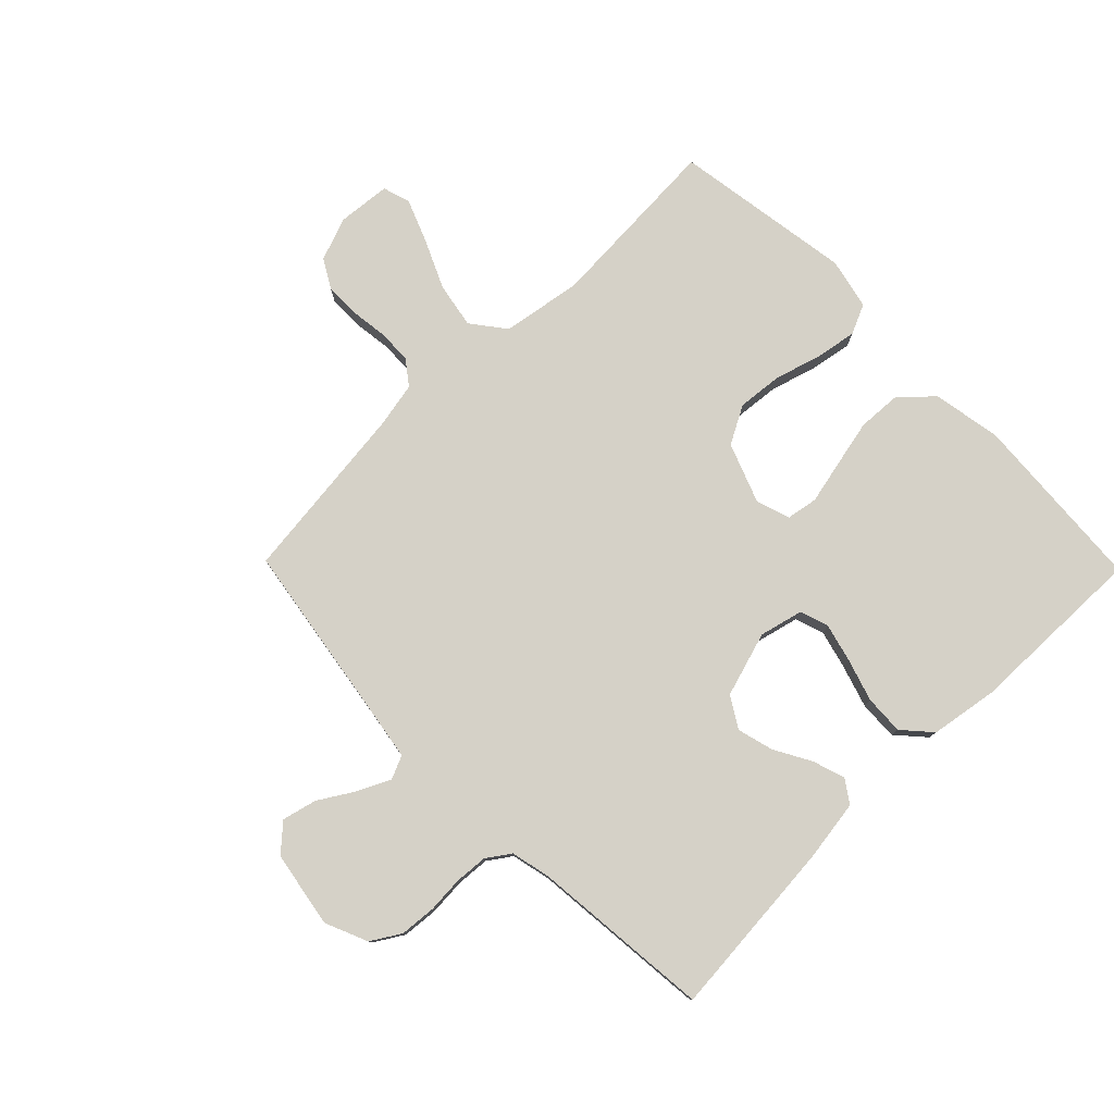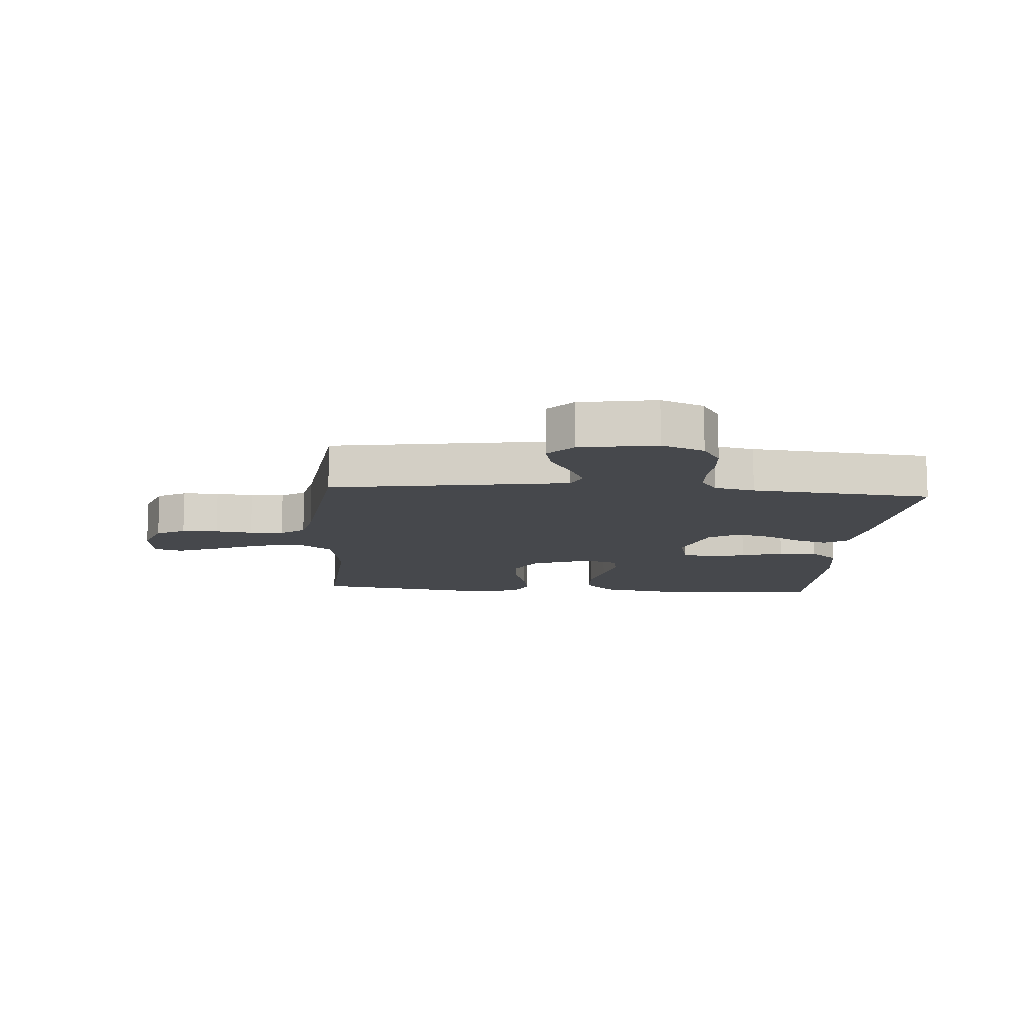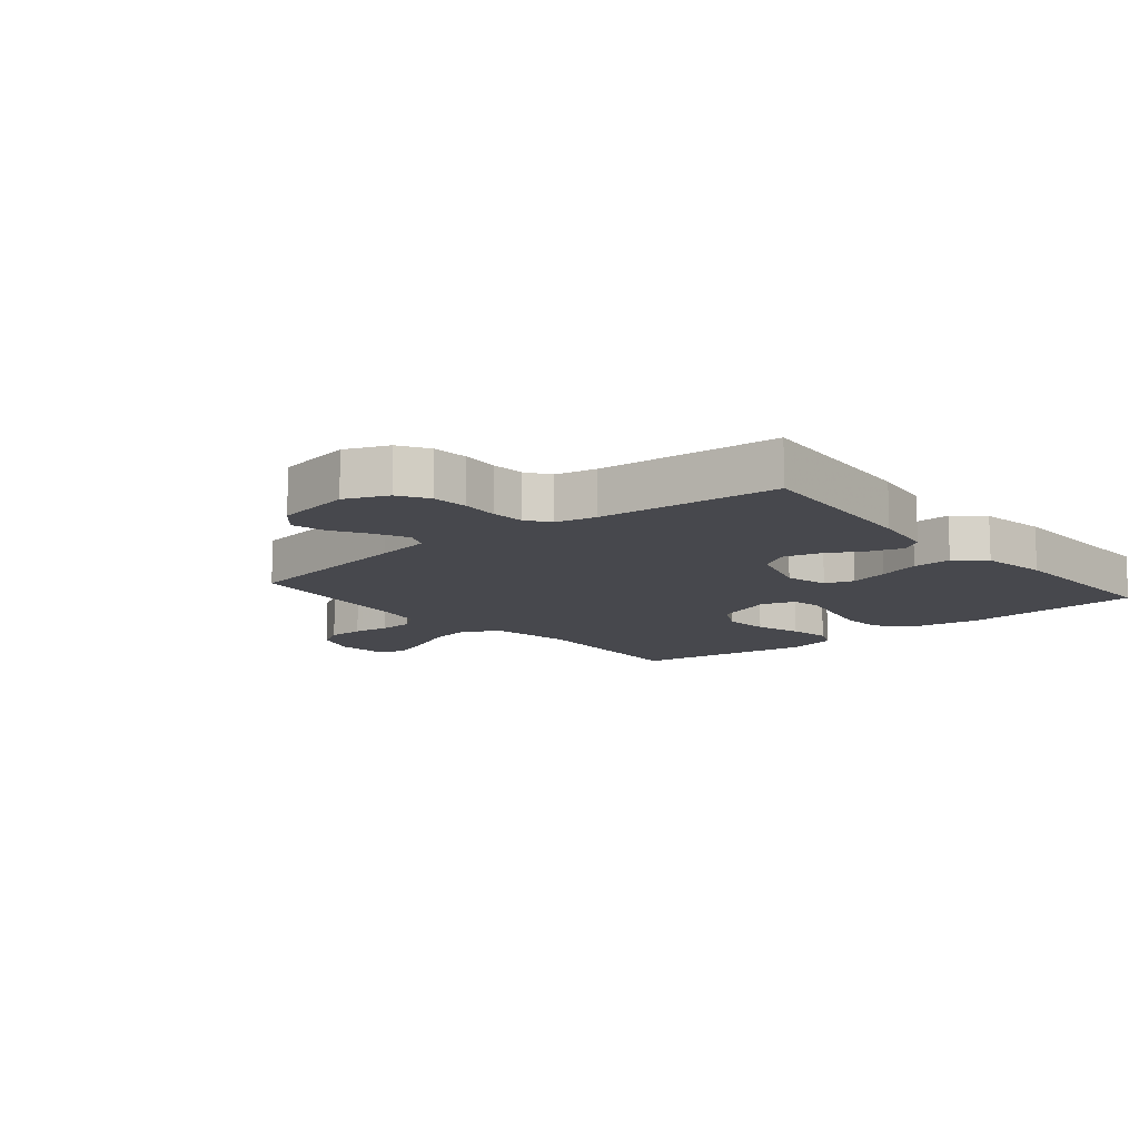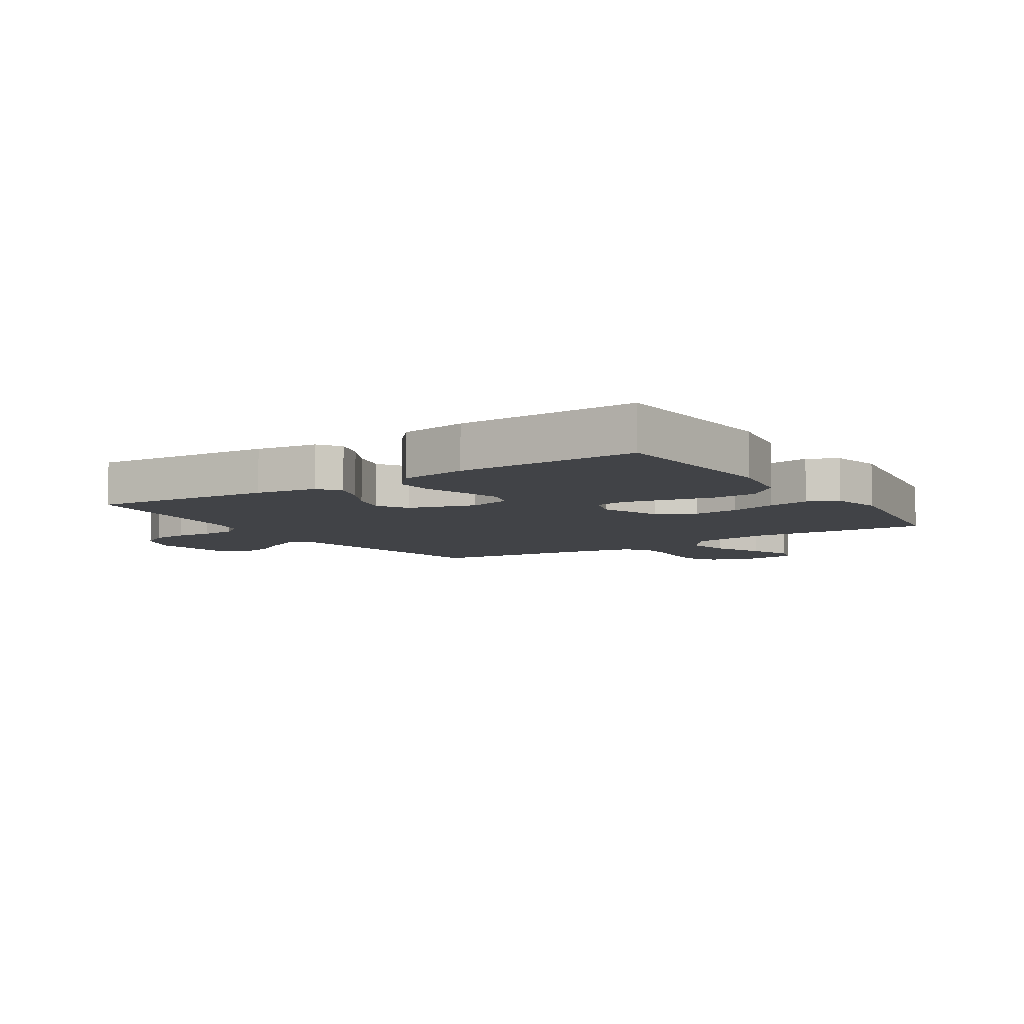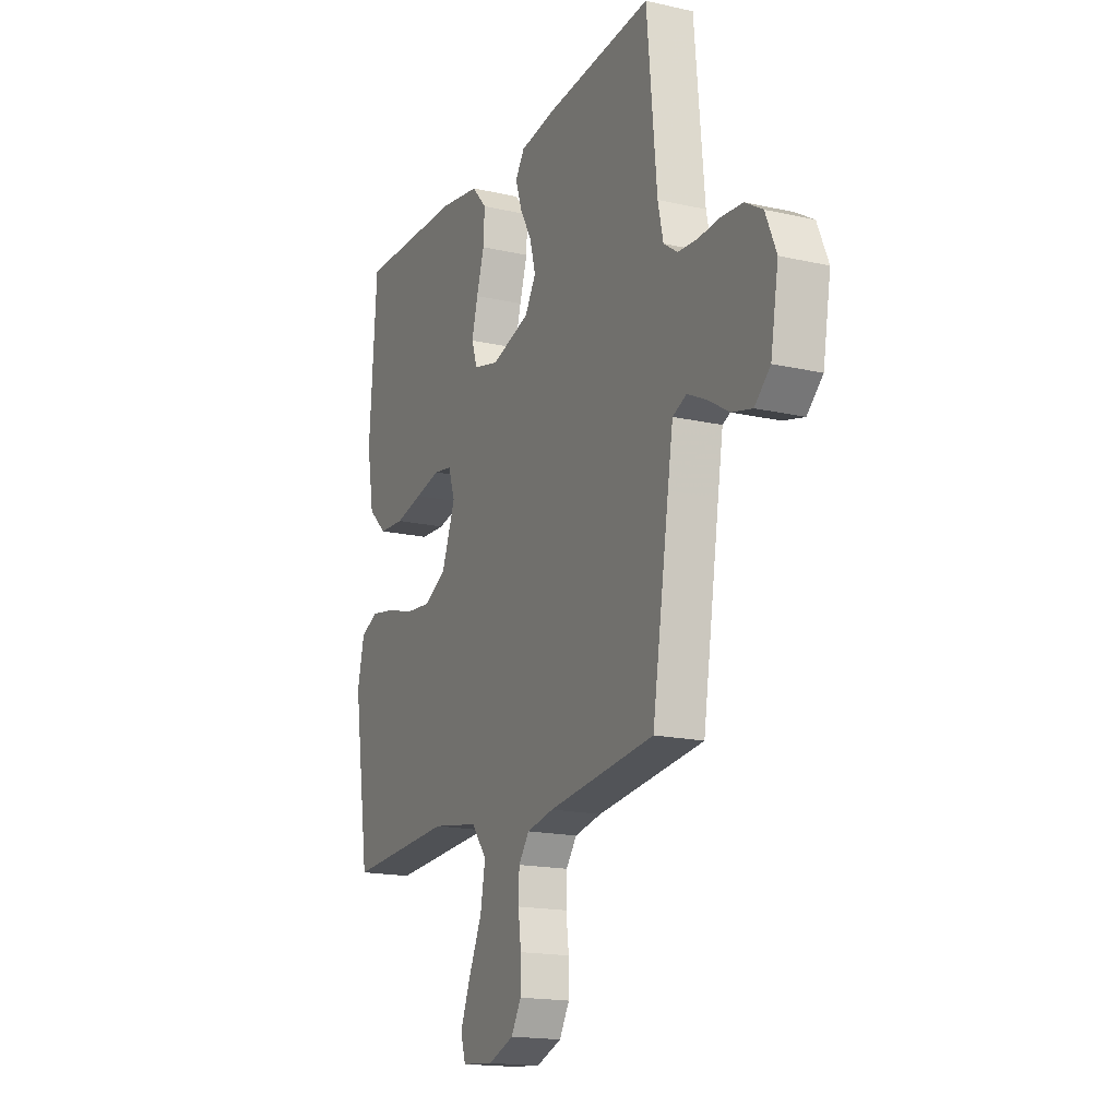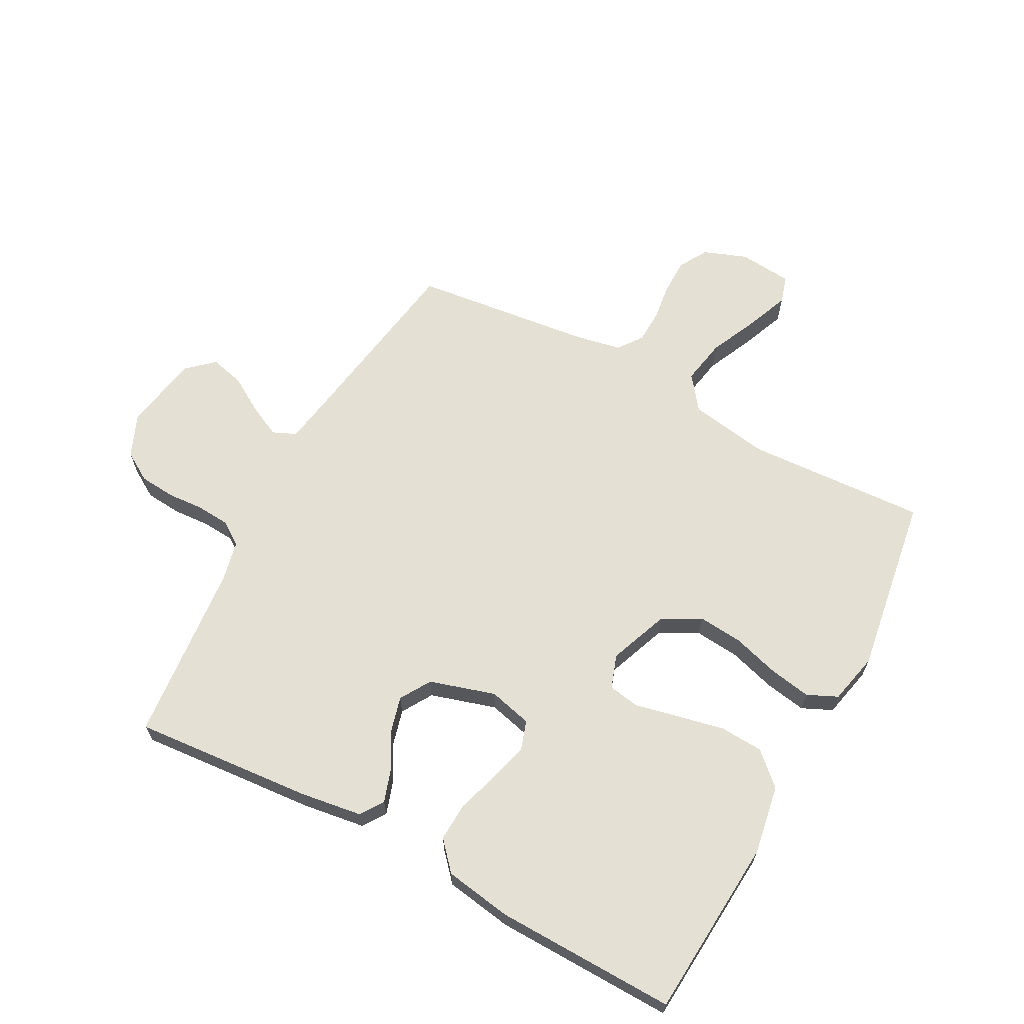
<metadata>
{"format":"obj","ext":"obj","renderer":"f3d","projection":"perspective","resolution":1024,"background":"white","views":[{"elev":78.7,"azim":-44.4,"up":"+Y"},{"elev":-11.4,"azim":-94.3,"up":"+Y"},{"elev":-11.7,"azim":-50.0,"up":"+Y"},{"elev":-7.3,"azim":33.2,"up":"+Y"},{"elev":-17.1,"azim":-114.5,"up":"+Z"},{"elev":65.2,"azim":28.3,"up":"+Y"}]}
</metadata>
<code>
v 0.5 0.07 -0.5
v 0.2 0.07 -0.483
v 0.067 0.07 -0.505
v 0.024 0.07 -0.561
v 0.038 0.07 -0.637
v 0.075 0.07 -0.718
v 0.103 0.07 -0.789
v 0.089 0.07 -0.835
v 0 0.07 -0.843
v -0.072 0.07 -0.816
v -0.1 0.07 -0.768
v -0.1 0.07 -0.708
v -0.092 0.07 -0.646
v -0.094 0.07 -0.59
v -0.124 0.07 -0.55
v -0.2 0.07 -0.535
v -0.5 0.07 -0.5
v -0.547 0.07 -0.2
v -0.562 0.07 -0.108
v -0.601 0.07 -0.091
v -0.655 0.07 -0.117
v -0.714 0.07 -0.153
v -0.771 0.07 -0.167
v -0.815 0.07 -0.127
v -0.837 0.07 0
v -0.807 0.07 0.071
v -0.758 0.07 0.101
v -0.698 0.07 0.106
v -0.637 0.07 0.102
v -0.582 0.07 0.106
v -0.543 0.07 0.133
v -0.528 0.07 0.2
v -0.5 0.07 0.5
v -0.2 0.07 0.475
v -0.098 0.07 0.46
v -0.072 0.07 0.422
v -0.09 0.07 0.368
v -0.124 0.07 0.307
v -0.14 0.07 0.247
v -0.109 0.07 0.196
v 0 0.07 0.163
v 0.072 0.07 0.181
v 0.088 0.07 0.229
v 0.071 0.07 0.294
v 0.049 0.07 0.364
v 0.046 0.07 0.429
v 0.088 0.07 0.476
v 0.2 0.07 0.494
v 0.5 0.07 0.5
v 0.521 0.07 0.2
v 0.501 0.07 0.085
v 0.448 0.07 0.036
v 0.376 0.07 0.032
v 0.297 0.07 0.049
v 0.225 0.07 0.065
v 0.173 0.07 0.056
v 0.154 0.07 0
v 0.192 0.07 -0.1
v 0.255 0.07 -0.134
v 0.33 0.07 -0.127
v 0.408 0.07 -0.104
v 0.477 0.07 -0.092
v 0.527 0.07 -0.115
v 0.546 0.07 -0.2
v 0.5 0 -0.5
v 0.2 0 -0.483
v 0.067 0 -0.505
v 0.024 0 -0.561
v 0.038 0 -0.637
v 0.075 0 -0.718
v 0.103 0 -0.789
v 0.089 0 -0.835
v 0 0 -0.843
v -0.072 0 -0.816
v -0.1 0 -0.768
v -0.1 0 -0.708
v -0.092 0 -0.646
v -0.094 0 -0.59
v -0.124 0 -0.55
v -0.2 0 -0.535
v -0.5 0 -0.5
v -0.547 0 -0.2
v -0.562 0 -0.108
v -0.601 0 -0.091
v -0.655 0 -0.117
v -0.714 0 -0.153
v -0.771 0 -0.167
v -0.815 0 -0.127
v -0.837 0 0
v -0.807 0 0.071
v -0.758 0 0.101
v -0.698 0 0.106
v -0.637 0 0.102
v -0.582 0 0.106
v -0.543 0 0.133
v -0.528 0 0.2
v -0.5 0 0.5
v -0.2 0 0.475
v -0.098 0 0.46
v -0.072 0 0.422
v -0.09 0 0.368
v -0.124 0 0.307
v -0.14 0 0.247
v -0.109 0 0.196
v 0 0 0.163
v 0.072 0 0.181
v 0.088 0 0.229
v 0.071 0 0.294
v 0.049 0 0.364
v 0.046 0 0.429
v 0.088 0 0.476
v 0.2 0 0.494
v 0.5 0 0.5
v 0.521 0 0.2
v 0.501 0 0.085
v 0.448 0 0.036
v 0.376 0 0.032
v 0.297 0 0.049
v 0.225 0 0.065
v 0.173 0 0.056
v 0.154 0 0
v 0.192 0 -0.1
v 0.255 0 -0.134
v 0.33 0 -0.127
v 0.408 0 -0.104
v 0.477 0 -0.092
v 0.527 0 -0.115
v 0.546 0 -0.2
f 64 1 2
f 63 64 2
f 62 63 2
f 61 62 2
f 60 61 2
f 59 60 2 3
f 58 59 3 4
f 57 58 4
f 53 54 55
f 52 53 55
f 51 52 55
f 50 51 55
f 49 50 55
f 48 49 55
f 47 48 55
f 46 47 55
f 45 46 55
f 44 45 55
f 43 44 55 56
f 42 43 56 57
f 36 37 38
f 35 36 38
f 34 35 38
f 33 34 38
f 32 33 38
f 31 32 38 39
f 30 31 39 40
f 27 28 29
f 26 27 29
f 25 26 29
f 24 25 29
f 23 24 29
f 22 23 29
f 21 22 29
f 20 21 29 30
f 30 40 41
f 20 30 41
f 19 20 41
f 16 17 18
f 42 57 4
f 41 42 4
f 19 41 4
f 18 19 4
f 16 18 4
f 15 16 4
f 11 12 13
f 10 11 13
f 9 10 13
f 8 9 13
f 7 8 13
f 6 7 13
f 5 6 13
f 14 15 4 5
f 5 13 14
f 66 65 128
f 66 128 127
f 66 127 126
f 66 126 125
f 66 125 124
f 67 66 124 123
f 68 67 123 122
f 68 122 121
f 119 118 117
f 119 117 116
f 119 116 115
f 119 115 114
f 119 114 113
f 119 113 112
f 119 112 111
f 119 111 110
f 119 110 109
f 119 109 108
f 120 119 108 107
f 121 120 107 106
f 102 101 100
f 102 100 99
f 102 99 98
f 102 98 97
f 102 97 96
f 103 102 96 95
f 104 103 95 94
f 93 92 91
f 93 91 90
f 93 90 89
f 93 89 88
f 93 88 87
f 93 87 86
f 93 86 85
f 94 93 85 84
f 105 104 94
f 105 94 84
f 105 84 83
f 82 81 80
f 68 121 106
f 68 106 105
f 68 105 83
f 68 83 82
f 68 82 80
f 68 80 79
f 77 76 75
f 77 75 74
f 77 74 73
f 77 73 72
f 77 72 71
f 77 71 70
f 77 70 69
f 69 68 79 78
f 78 77 69
f 1 65 66 2
f 2 66 67 3
f 3 67 68 4
f 4 68 69 5
f 5 69 70 6
f 6 70 71 7
f 7 71 72 8
f 8 72 73 9
f 9 73 74 10
f 10 74 75 11
f 11 75 76 12
f 12 76 77 13
f 13 77 78 14
f 14 78 79 15
f 15 79 80 16
f 16 80 81 17
f 17 81 82 18
f 18 82 83 19
f 19 83 84 20
f 20 84 85 21
f 21 85 86 22
f 22 86 87 23
f 23 87 88 24
f 24 88 89 25
f 25 89 90 26
f 26 90 91 27
f 27 91 92 28
f 28 92 93 29
f 29 93 94 30
f 30 94 95 31
f 31 95 96 32
f 32 96 97 33
f 33 97 98 34
f 34 98 99 35
f 35 99 100 36
f 36 100 101 37
f 37 101 102 38
f 38 102 103 39
f 39 103 104 40
f 40 104 105 41
f 41 105 106 42
f 42 106 107 43
f 43 107 108 44
f 44 108 109 45
f 45 109 110 46
f 46 110 111 47
f 47 111 112 48
f 48 112 113 49
f 49 113 114 50
f 50 114 115 51
f 51 115 116 52
f 52 116 117 53
f 53 117 118 54
f 54 118 119 55
f 55 119 120 56
f 56 120 121 57
f 57 121 122 58
f 58 122 123 59
f 59 123 124 60
f 60 124 125 61
f 61 125 126 62
f 62 126 127 63
f 63 127 128 64
f 64 128 65 1

</code>
